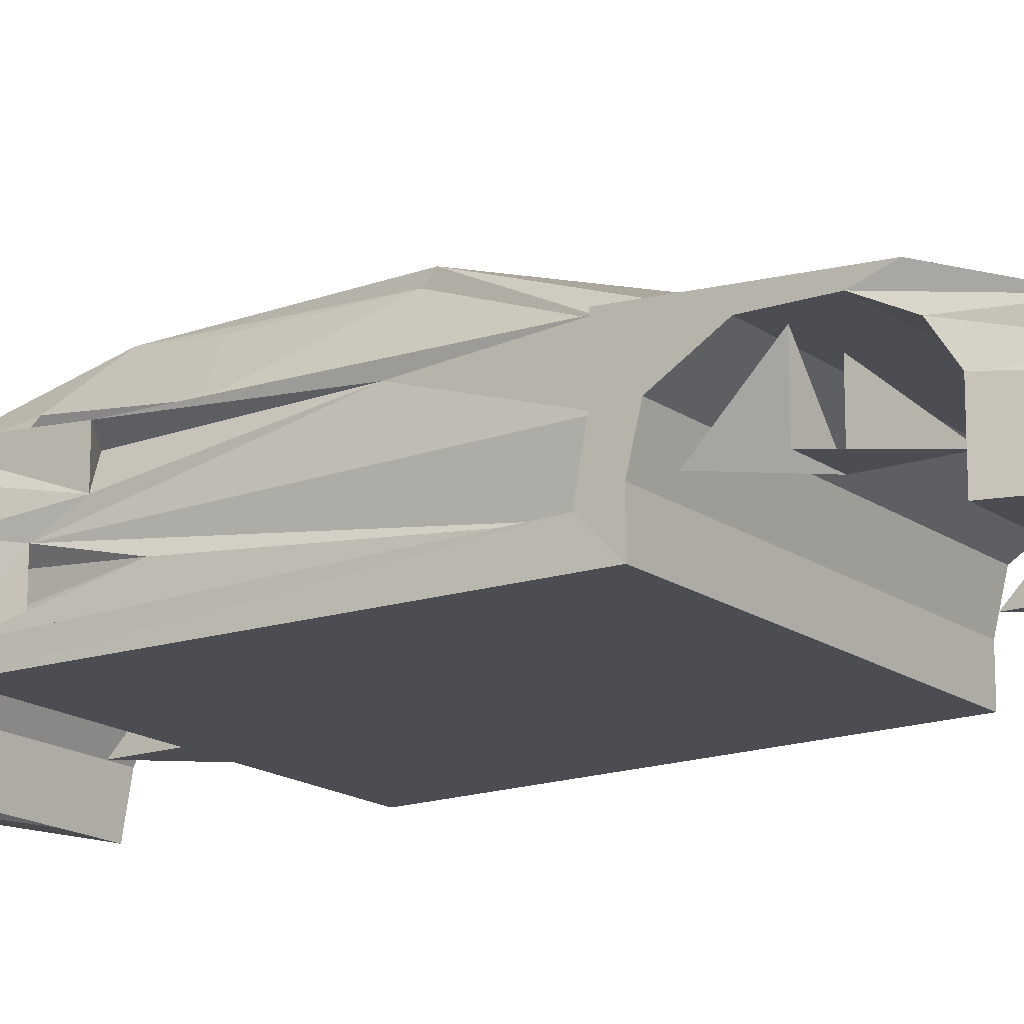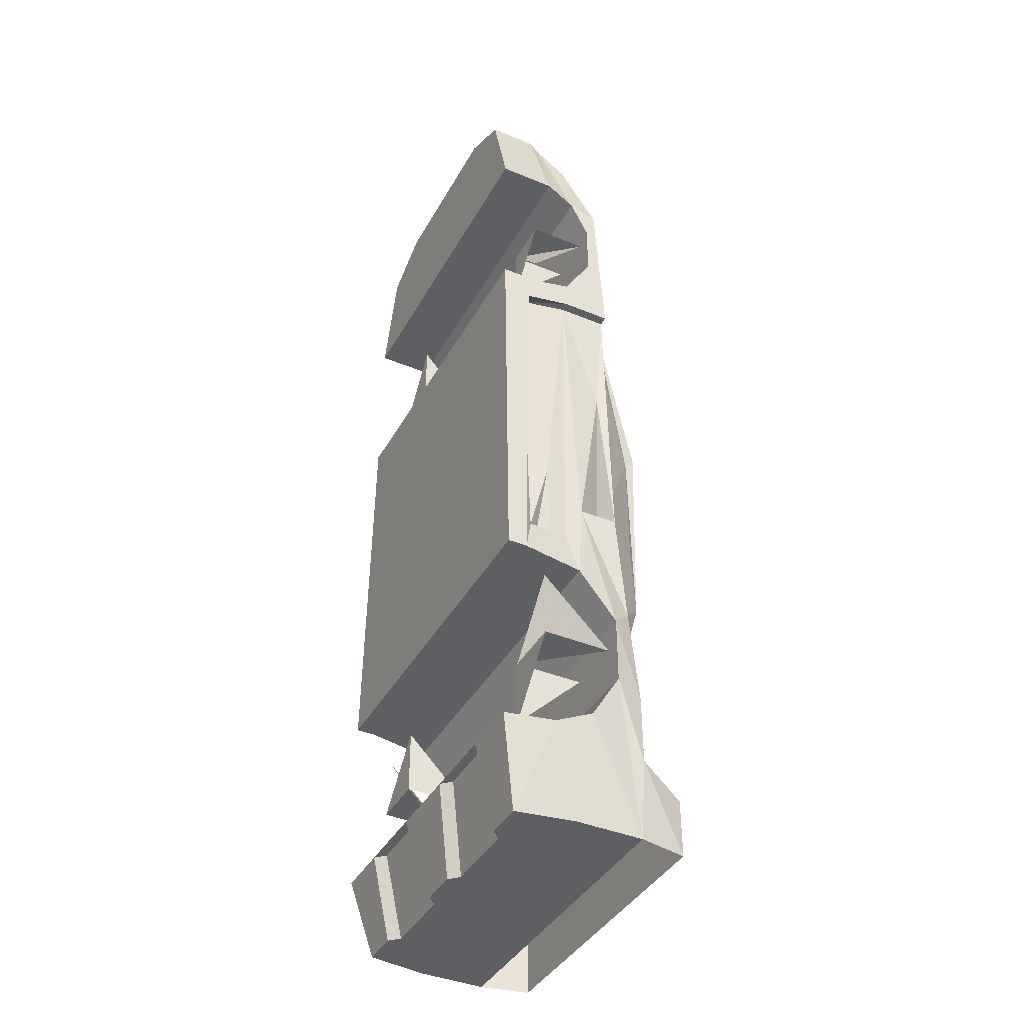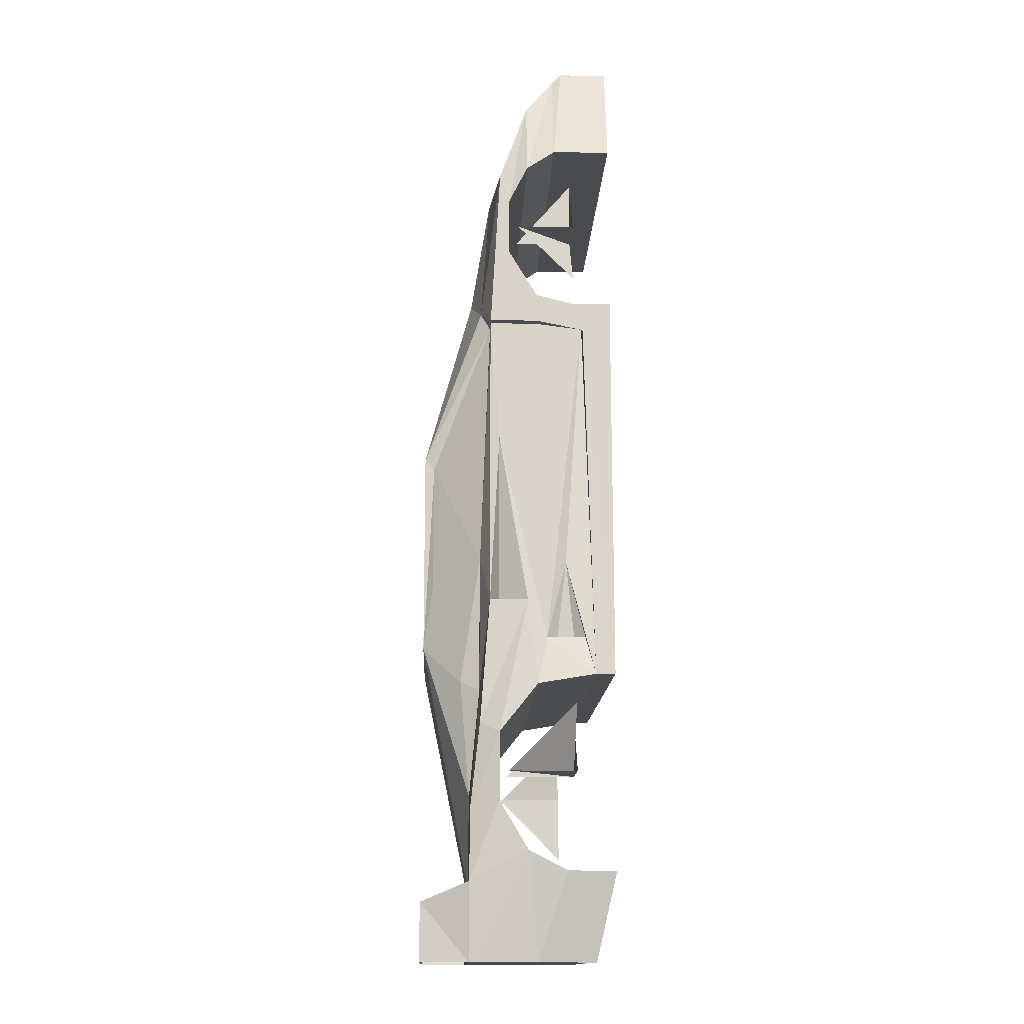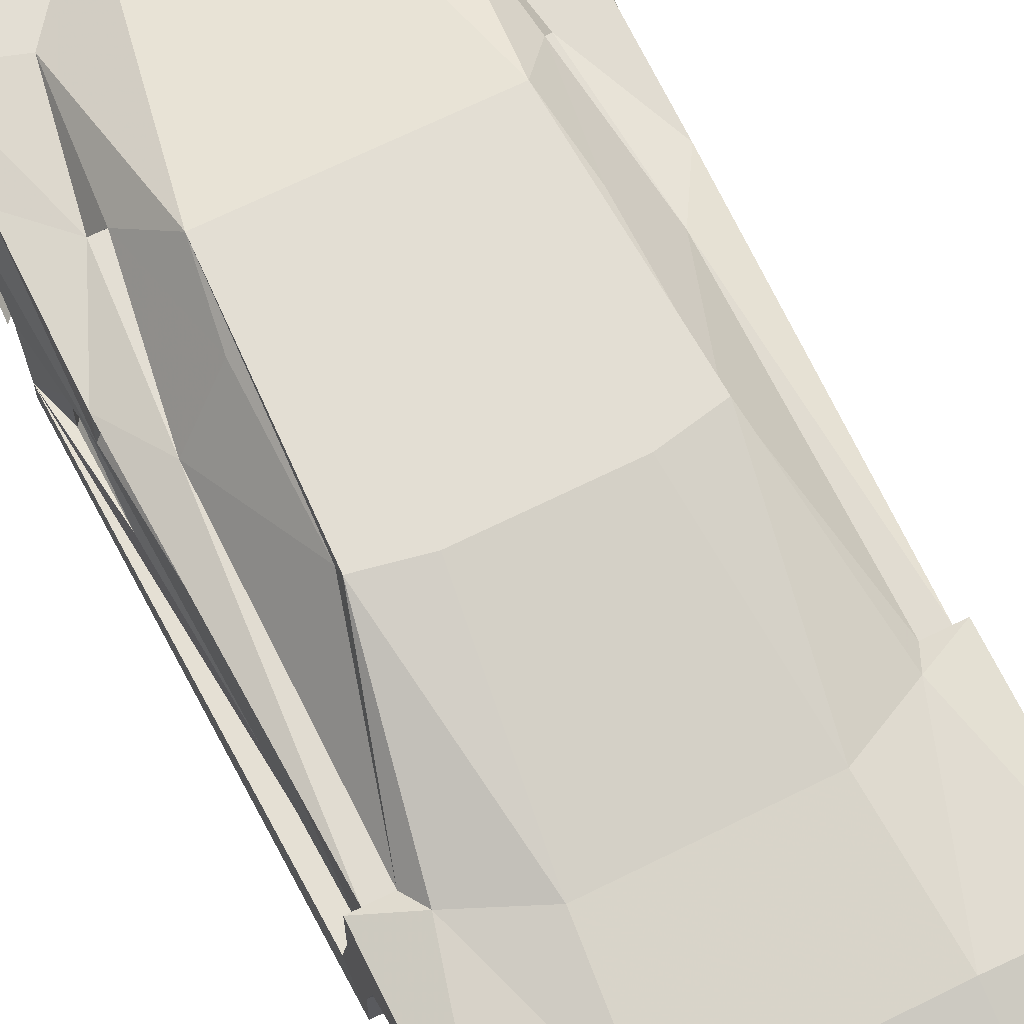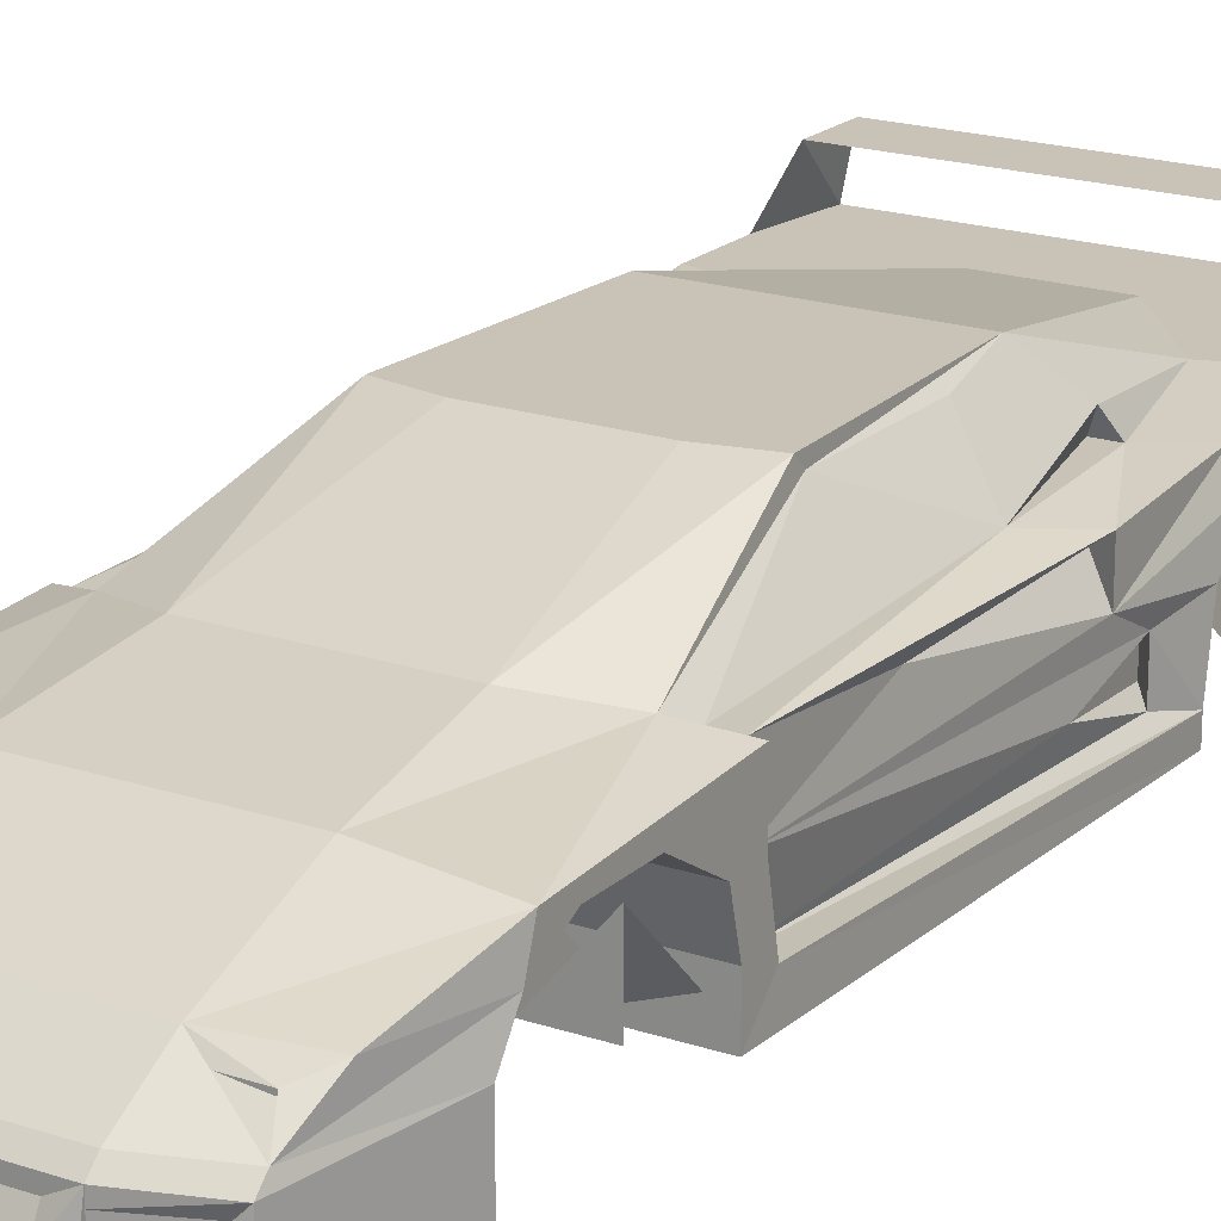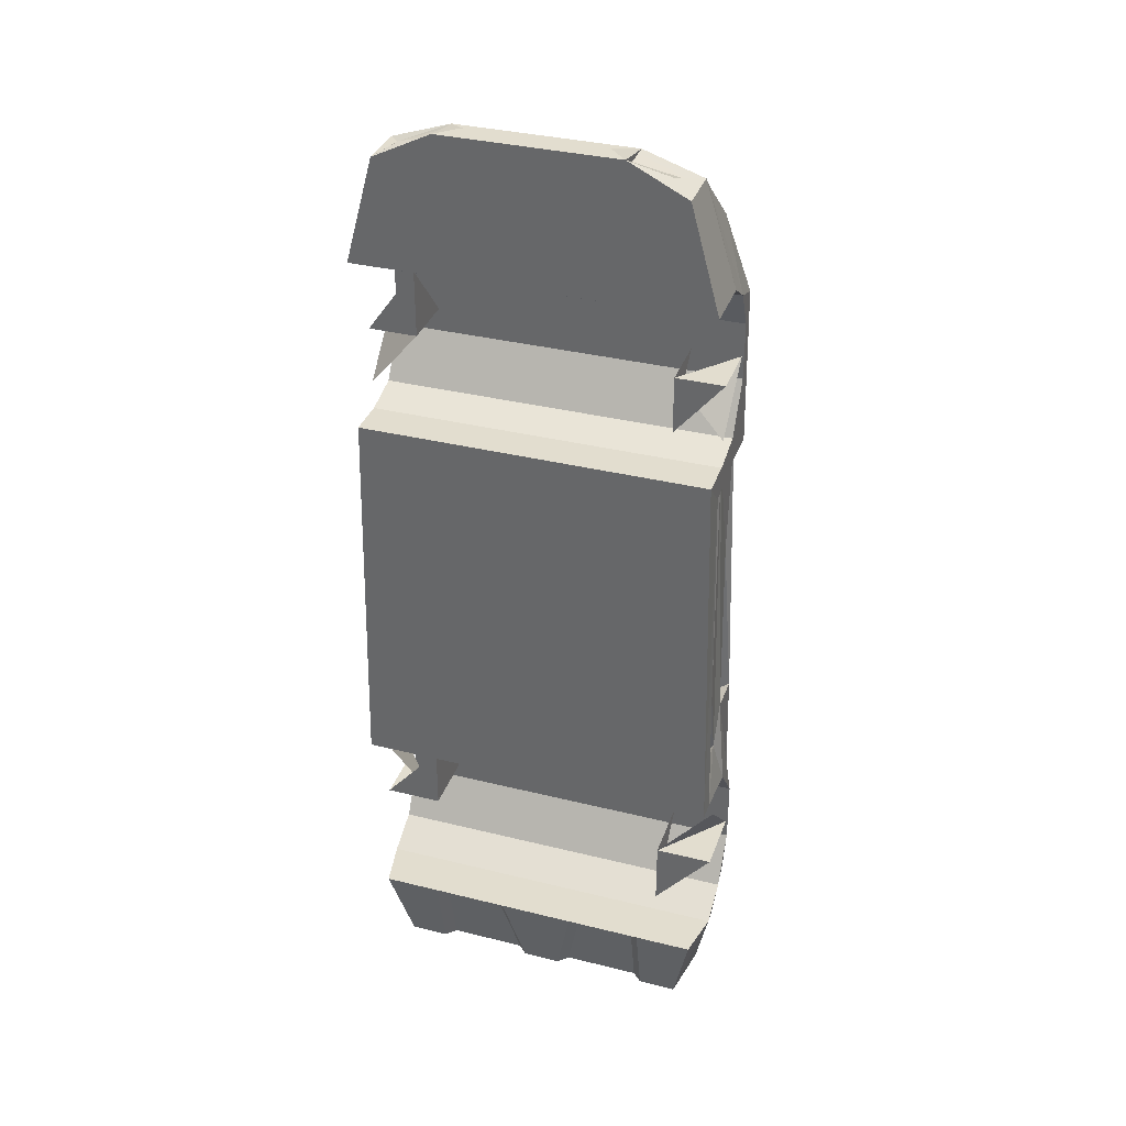
<metadata>
{"format":"obj","ext":"obj","renderer":"f3d","projection":"perspective","resolution":1024,"background":"white","views":[{"elev":-16.3,"azim":-55.1,"up":"+Y"},{"elev":-40.5,"azim":63.1,"up":"+Z"},{"elev":-14.2,"azim":-92.2,"up":"+Z"},{"elev":67.3,"azim":-26.6,"up":"+Y"},{"elev":19.5,"azim":31.9,"up":"+Y"},{"elev":34.9,"azim":18.3,"up":"+Z"}]}
</metadata>
<code>
v -13 6 28
v -13 12 28
v -13 6 35
v -18 6 28
v -18 12 28
v -18 6 22
v 13 6 28
v 13 12 28
v 13 6 22
v 18 6 28
v 18 12 28
v 18 6 22
v 13 6 -32
v 13 13 -32
v 13 6 -39
v 19 6 -32
v 19 13 -32
v 19 6 -25
v -13 6 -32
v -13 13 -32
v -13 6 -25
v -19 6 -32
v -19 13 -32
v -19 6 -25
v -19 14 -28
v -18 16 -27
v -18 17 -36
v -19 14 -35
v 19 14 -28
v 19 14 -35
v 18 17 -36
v 18 16 -26
v -18 11 35
v -15 8 47
v -16 11 43
v -9 4 50
v -9 2 51
v -9 7 50
v -9 6 50
v 9 6 50
v 9 7 50
v 9 2 51
v 9 4 50
v -14 6 48
v -15 7 48
v 15 7 48
v 14 6 48
v -15 2 48
v -13 4 49
v 13 4 49
v 15 2 48
v -18 8 37
v -18 2 37
v 18 2 37
v 18 8 37
v 15 8 47
v 18 11 35
v 16 11 43
v -10 8 45
v -9 8 49
v -9 11 44
v -10 10 45
v 10 10 45
v 9 11 44
v 9 8 49
v 10 8 45
v -14 10 45
v 14 10 45
v -14 8 45
v 14 8 45
v -12 10 45
v -12 8 45
v 12 8 45
v 12 10 45
v -7 4 51
v 7 4 51
v 7 6 50
v -7 6 50
v 8 17 22
v 6 22 4
v -6 22 4
v -8 17 22
v 11 22 3
v 14 16 19
v -11 22 3
v -14 16 19
v 16 22 -51
v 16 22 -45
v -16 22 -45
v -16 22 -51
v 18 17 -43
v 17 17 -51
v -17 17 -51
v -18 17 -43
v 11 21 2
v 11 21 -11
v 10 22 -18
v -10 22 -18
v -11 21 -11
v -11 21 2
v -18 14 34
v -18 15 17
v -18 13 25
v -18 13 31
v 18 13 31
v 18 13 25
v 18 15 17
v 18 14 34
v -15 15 17
v 15 15 17
v 17 15 17
v -17 15 17
v 13 18 -22
v 15 16 -9
v 12 16 -23
v -15 16 -9
v -13 18 -22
v -12 16 -23
v 14 16 -23
v -14 16 -23
v -7 22 -16
v 7 22 -16
v -18 6 19
v -18 2 19
v 18 2 19
v 18 6 19
v 18 10 20
v -18 10 20
v 19 2 -22
v -19 2 -22
v -19 4 -22
v 19 4 -22
v 19 10 -23
v -19 10 -23
v 19 7 -42
v 19 11 -40
v -19 11 -40
v -19 7 -42
v -18 2 -42
v 18 2 -42
v 2 4 -51
v -2 4 -51
v -3 5 -51
v 3 5 -51
v 4 2 -42
v -4 2 -42
v 12 2 -42
v 11 3 -42
v 11 5 -51
v 12 4 -51
v -12 4 -51
v -11 5 -51
v -11 3 -42
v -12 2 -42
v 5 3 -42
v -5 3 -42
v -5 17 -43
v -12 17 -34
v 5 17 -43
v 12 17 -34
v 16 16 -51
v -16 16 -51
v -17 10 -51
v 17 10 -51
v 18 10 17
v 18 5 16
v 17 10 17
v -17 10 17
v -18 10 17
v 16 5 17
v -18 5 16
v -16 5 17
v -18 15 -14
v 18 15 -14
v -9 15 34
v 9 15 34
v 17 6 -19
v 18 7 -10
v 18 5 -18
v -18 5 -18
v -18 7 -10
v -17 6 -19
v 18 9 -18
v 17 8 -19
v -17 8 -19
v -18 9 -18
v 17 14 4
v 18 11 -14
v 16 12 -15
v -17 14 4
v -16 14 -15
v -18 11 -14
v 16 14 -15
v 16 11 -51
v 16 4 -51
v -16 4 -51
v -16 11 -51
v -10 15 -51
v -9 15 -51
v -8 14 -51
v -8 13 -51
v -9 12 -51
v -10 12 -51
v -11 13 -51
v -11 14 -51
v 10 15 -51
v 11 14 -51
v 11 13 -51
v 10 12 -51
v 9 12 -51
v 8 13 -51
v 8 14 -51
v 9 15 -51
v 12 13 -51
v 12 14 -51
v 13 15 -51
v 14 15 -51
v 15 14 -51
v 15 13 -51
v 14 12 -51
v 13 12 -51
v -15 13 -51
v -15 14 -51
v -14 15 -51
v -13 15 -51
v -12 14 -51
v -12 13 -51
v -13 12 -51
v -14 12 -51
f 1 2 3 4 5 6
f 7 8 9 10 11 12
f 13 14 15 16 17 18
f 19 20 21 22 23 24
f 25 26 27 28
f 29 30 31 32
f 33 34 35
f 36 37 38 39
f 40 41 42 43
f 44 39 38 45
f 46 41 40 47
f 48 49 44 45
f 46 47 50 51
f 48 37 36 49
f 50 43 42 51
f 49 36 39 44
f 47 40 43 50
f 52 53 48 45
f 51 48 53 54
f 48 51 42 37
f 51 54 55 46
f 56 57 58
f 59 60 61 62
f 63 64 65 66
f 35 67 62 61
f 64 63 68 58
f 69 34 60 59
f 66 65 56 70
f 64 65 56 58
f 35 34 60 61
f 35 34 69 67
f 68 70 56 58
f 71 72 59 62
f 63 66 73 74
f 67 69 72 71
f 74 73 70 68
f 60 65 64 61
f 75 76 77 78
f 78 77 41 38
f 76 42 41 77
f 37 75 78 38
f 37 42 76 75
f 79 80 81 82
f 83 80 79 84
f 82 81 85 86
f 87 88 89 90
f 87 88 91 92
f 93 94 89 90
f 95 96 97 83
f 98 99 100 85
f 101 102 103 104
f 105 106 107 108
f 85 100 109 86
f 84 110 95 83
f 84 107 111 110
f 109 112 102 86
f 108 107 84
f 86 102 101
f 113 96 114 115
f 116 99 117 118
f 119 115 114
f 116 118 120
f 113 115 119
f 120 118 117
f 121 122 97 98
f 123 124 125 126
f 105 57 33 104
f 57 55 52 33
f 52 55 54 53
f 123 126 127 128
f 127 106 103 128
f 104 103 106 105
f 129 130 131 132
f 133 132 131 134
f 25 29 133 134
f 28 30 29 25
f 135 136 137 138
f 139 140 135 138
f 137 136 30 28
f 141 142 143 144
f 145 146 142 141
f 147 148 149 150
f 151 152 153 154
f 155 145 141 144
f 143 142 146 156
f 98 157 158
f 98 97 159 157
f 97 160 159
f 97 96 113
f 97 113 160
f 117 98 158
f 99 98 117
f 92 161 162 93
f 157 159 92 93
f 163 138 137 93
f 92 136 135 164
f 135 164 136
f 95 110 114 96
f 127 165 107 106
f 126 166 165 127
f 165 167 111 107
f 102 112 168 169
f 170 167 165 166
f 171 169 168 172
f 169 128 103 102
f 169 171 123 128
f 171 124 123
f 171 131 130 124
f 173 116 120 26
f 116 109 100 99
f 119 114 174 32
f 111 174 114 110
f 166 126 125
f 129 132 166 125
f 125 124 130 129
f 120 117 158
f 113 119 160
f 82 175 176 79
f 64 176 175 61
f 177 178 179
f 180 181 182
f 183 178 184
f 185 181 186
f 183 184 177 179
f 180 182 185 186
f 185 182 181
f 178 177 184
f 179 178 170 132
f 131 172 181 180
f 170 166 132
f 131 171 172
f 187 174 111
f 187 188 189
f 168 112 190
f 187 111 167
f 52 45 34 33
f 45 38 60 34
f 56 46 55 57
f 38 41 65 60
f 46 56 65 41
f 108 58 57 105
f 108 176 64 58
f 84 79 176 108
f 35 101 104 33
f 61 175 101 35
f 175 82 86 101
f 116 173 112 109
f 173 190 112
f 191 192 190
f 187 188 193
f 190 173 191
f 193 174 187
f 192 191 173
f 174 193 188
f 122 121 81 80
f 192 173 26 25
f 32 174 188 29
f 188 183 133 29
f 183 179 132 133
f 178 183 167 170
f 172 168 186 181
f 134 186 192 25
f 167 183 188 187
f 186 168 190 192
f 131 180 186 134
f 83 97 122 80
f 121 98 85 81
f 91 31 30
f 159 91 92
f 94 28 27
f 94 157 93
f 92 164 194 161
f 135 140 195 164
f 195 150 149 164
f 140 147 150 195
f 196 151 154 139
f 152 151 196 163
f 162 197 163 93
f 94 93 137 28
f 30 136 92 91
f 194 144 143 197
f 143 152 163 197
f 197 162 161 194
f 198 199 200 201 202 203 204 205
f 206 207 208 209 210 211 212 213
f 214 215 216 217 218 219 220 221
f 222 223 224 225 226 227 228 229
f 220 221 216 217
f 164 149 144 194
f 155 144 149 148
f 153 152 143 156
f 196 139 138 163
f 91 159 160 31
f 158 157 94 27
f 120 158 27 26
f 160 119 32 31

</code>
